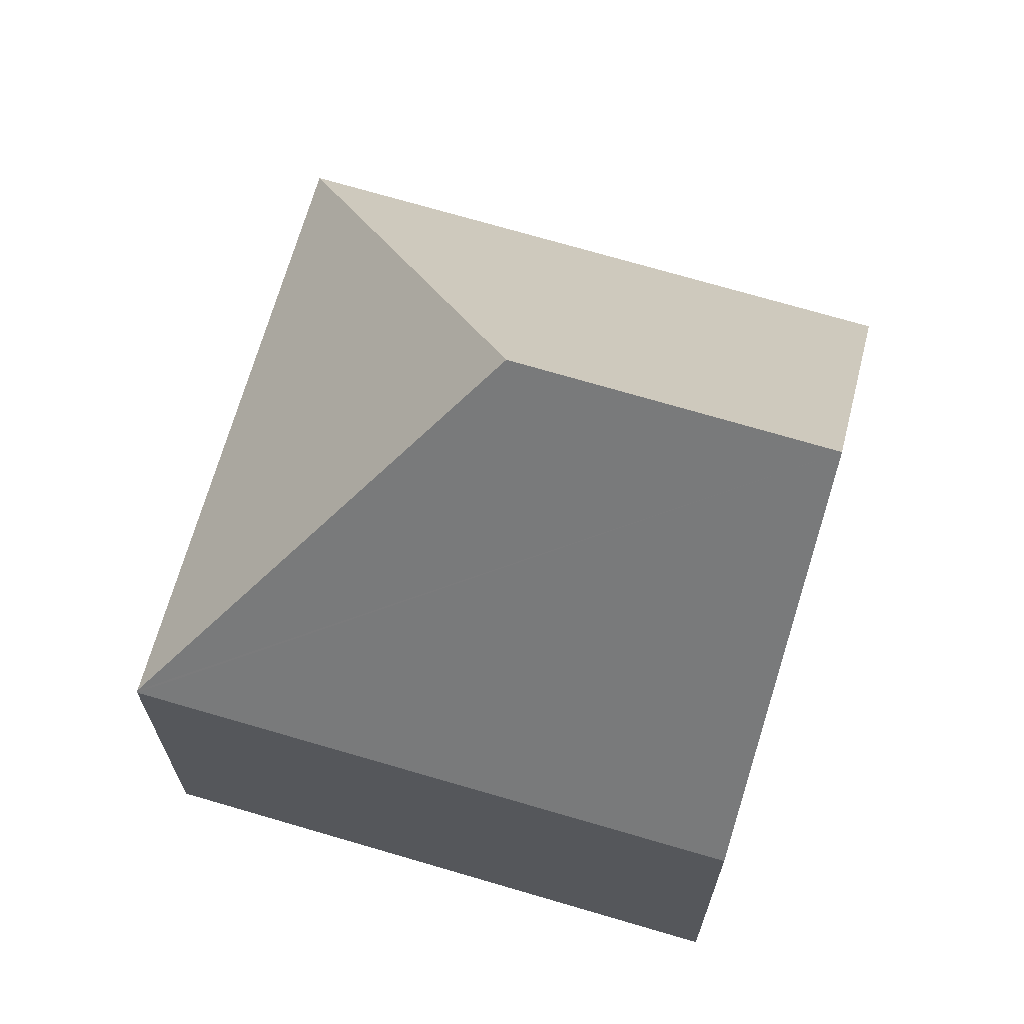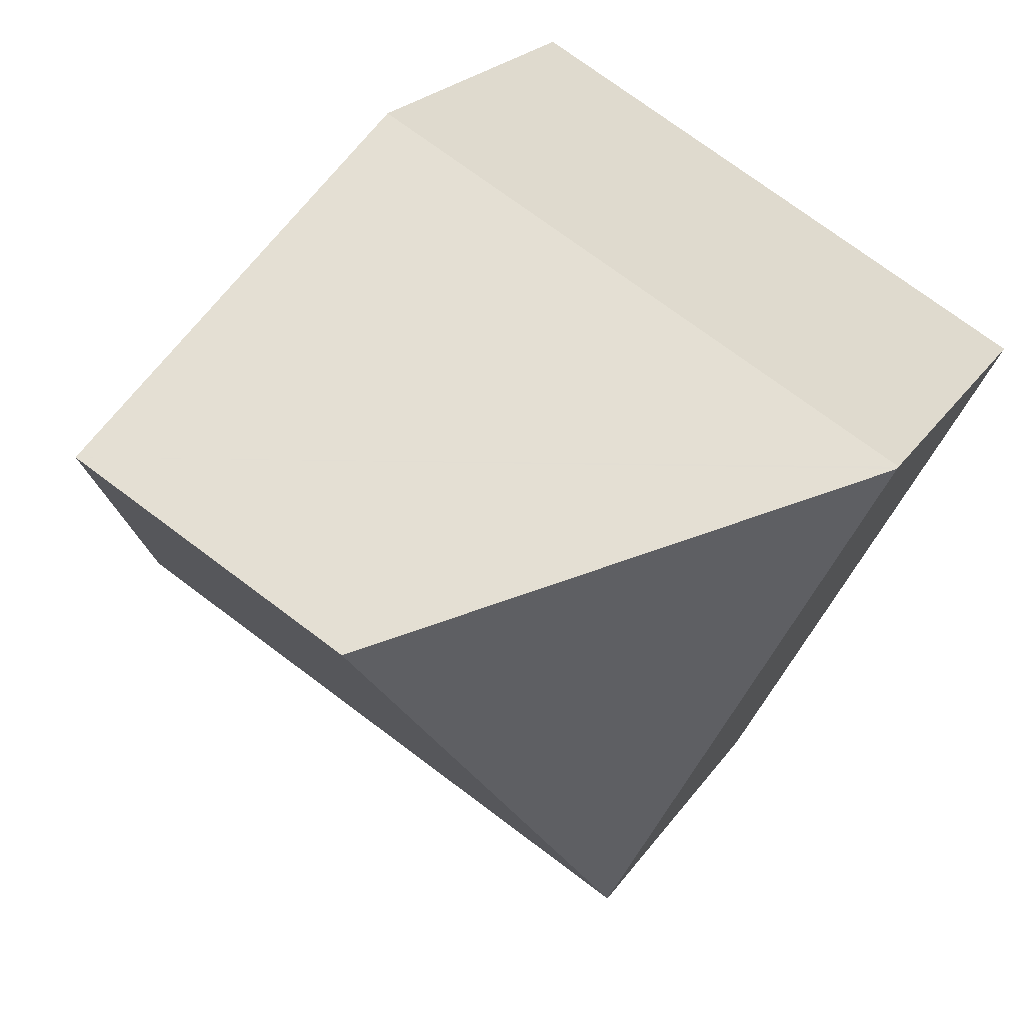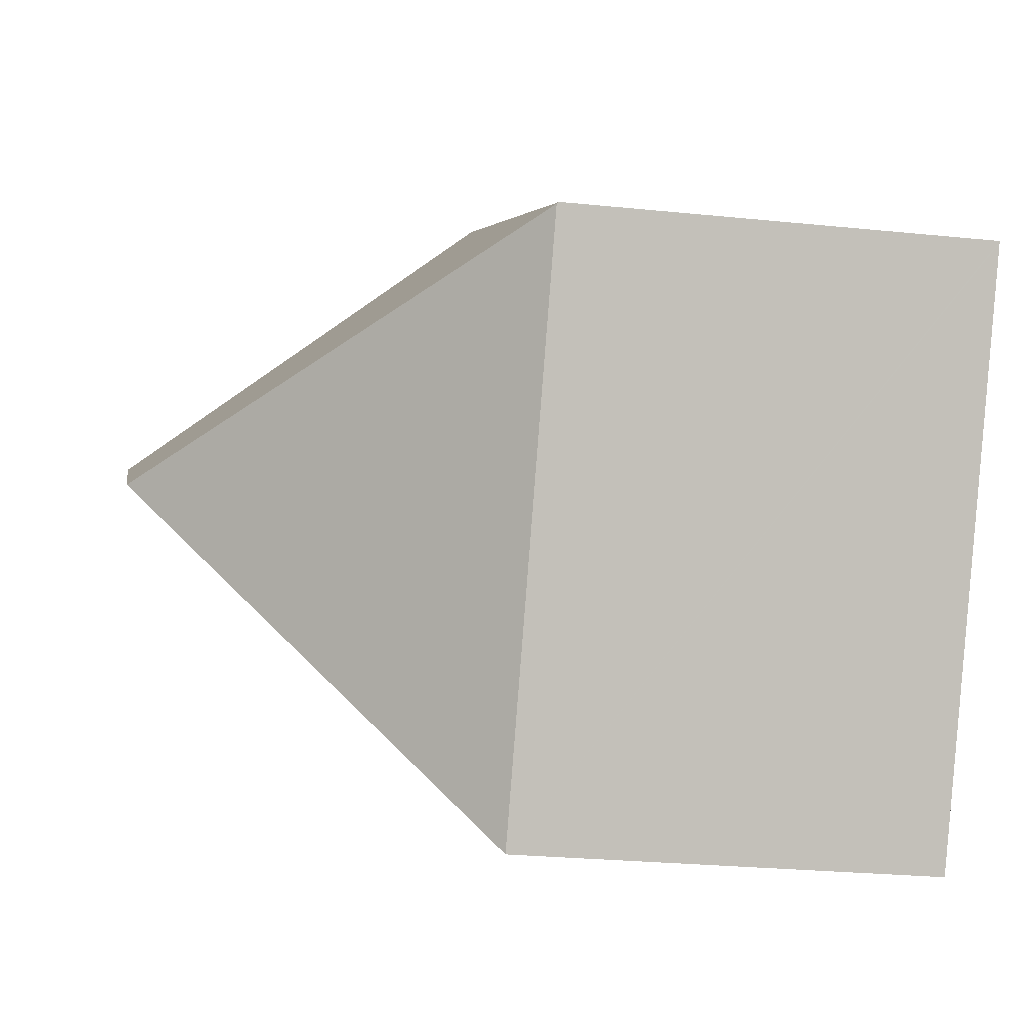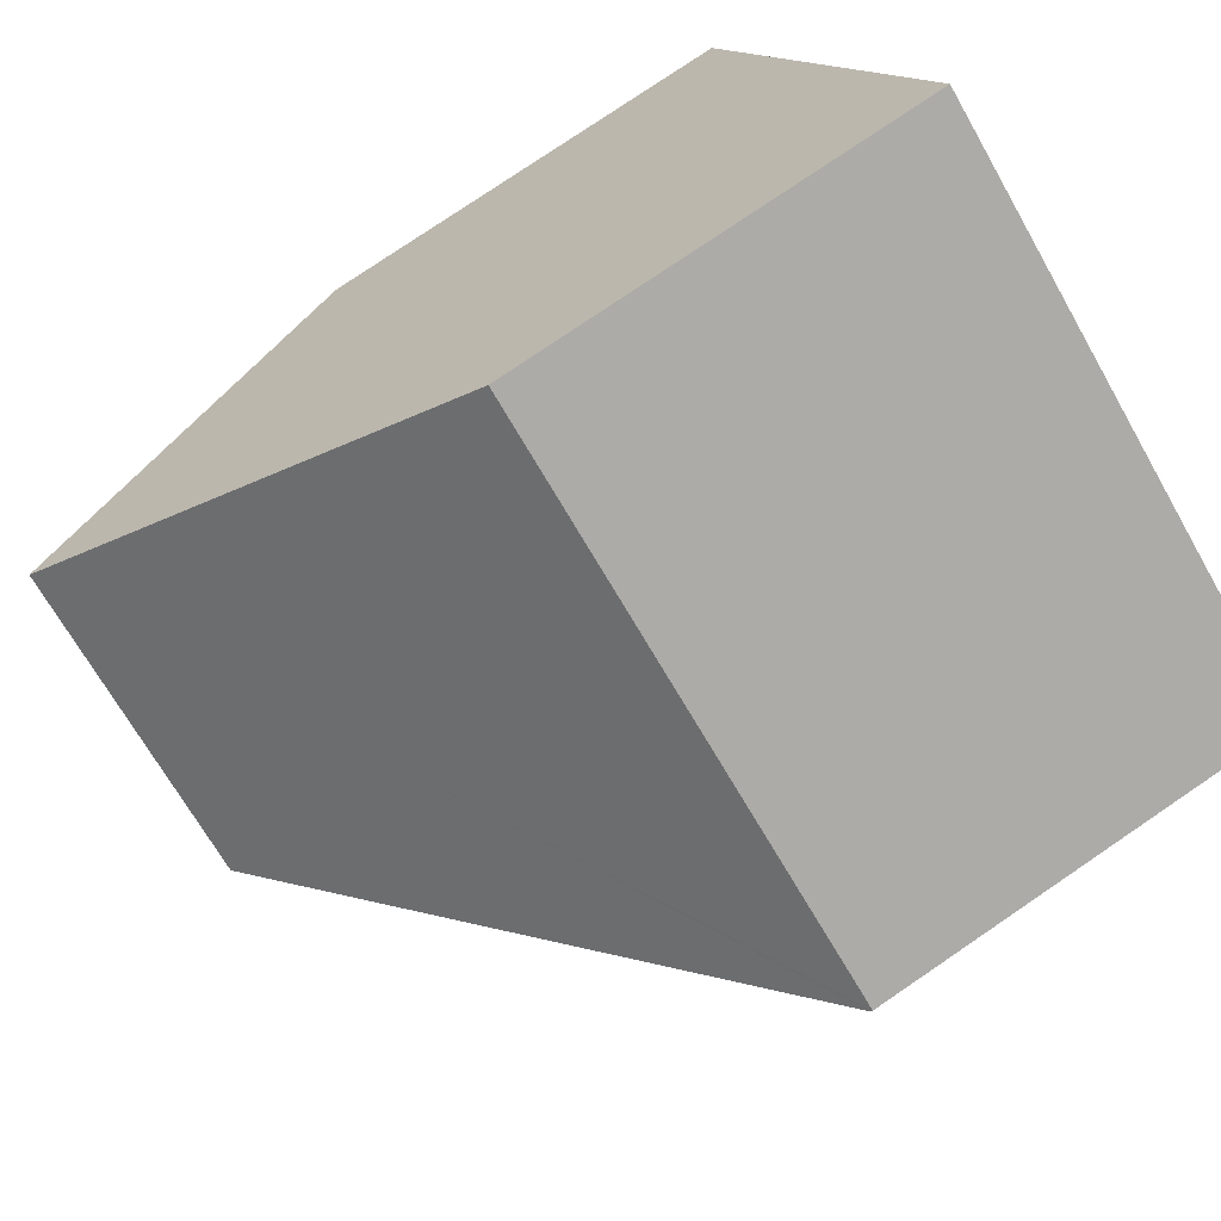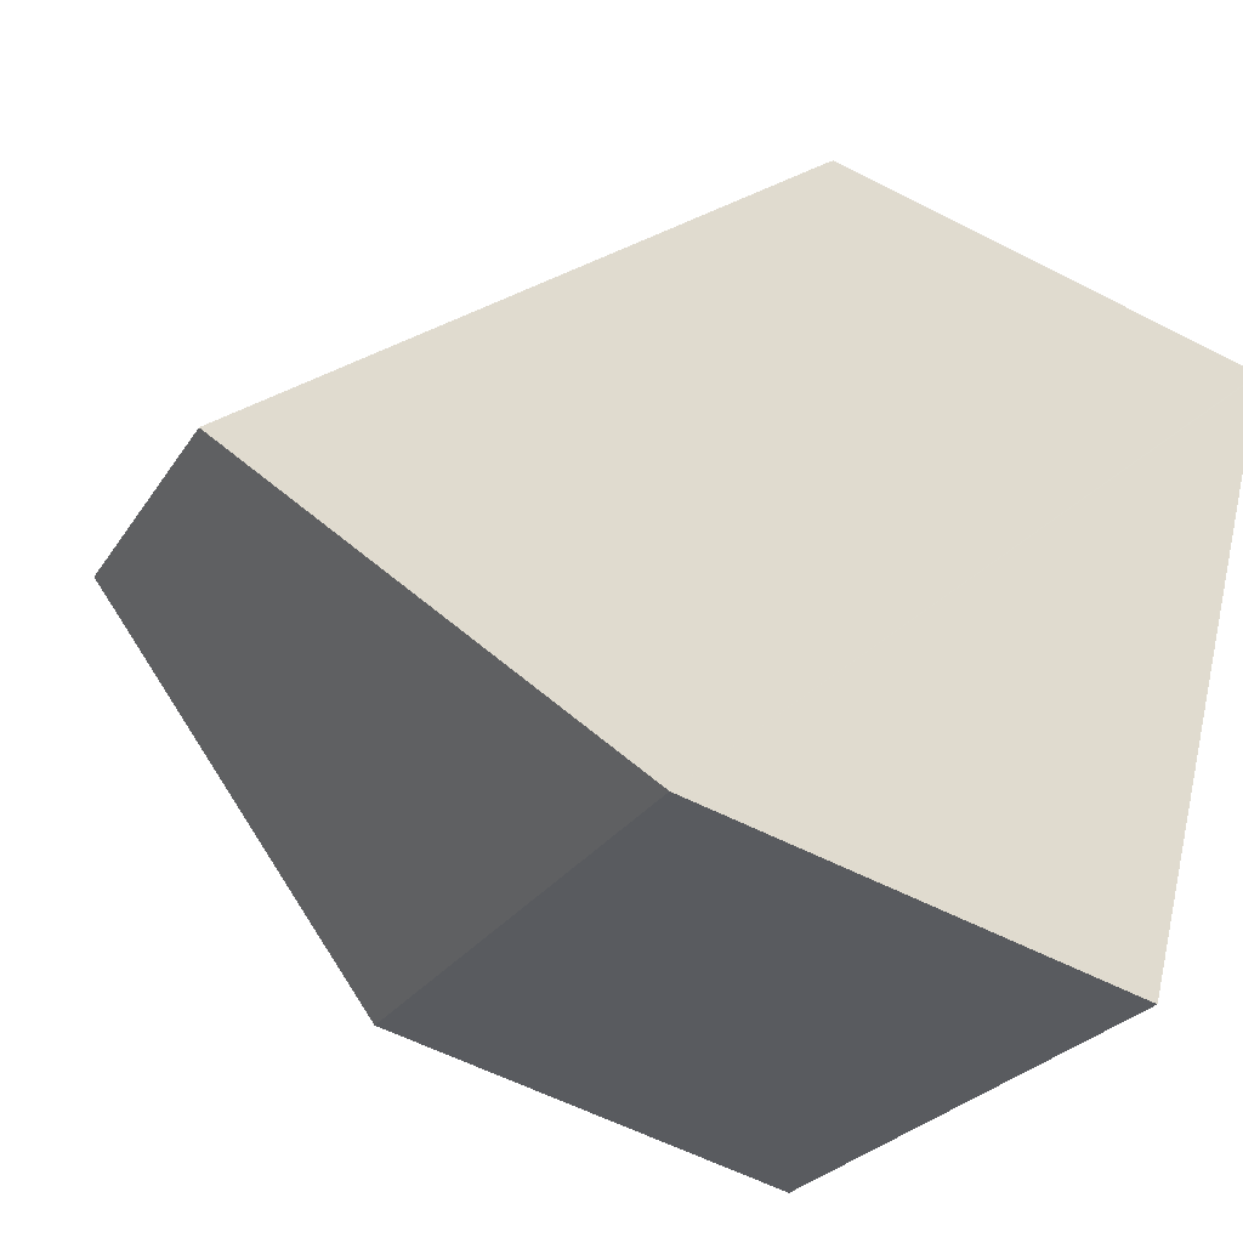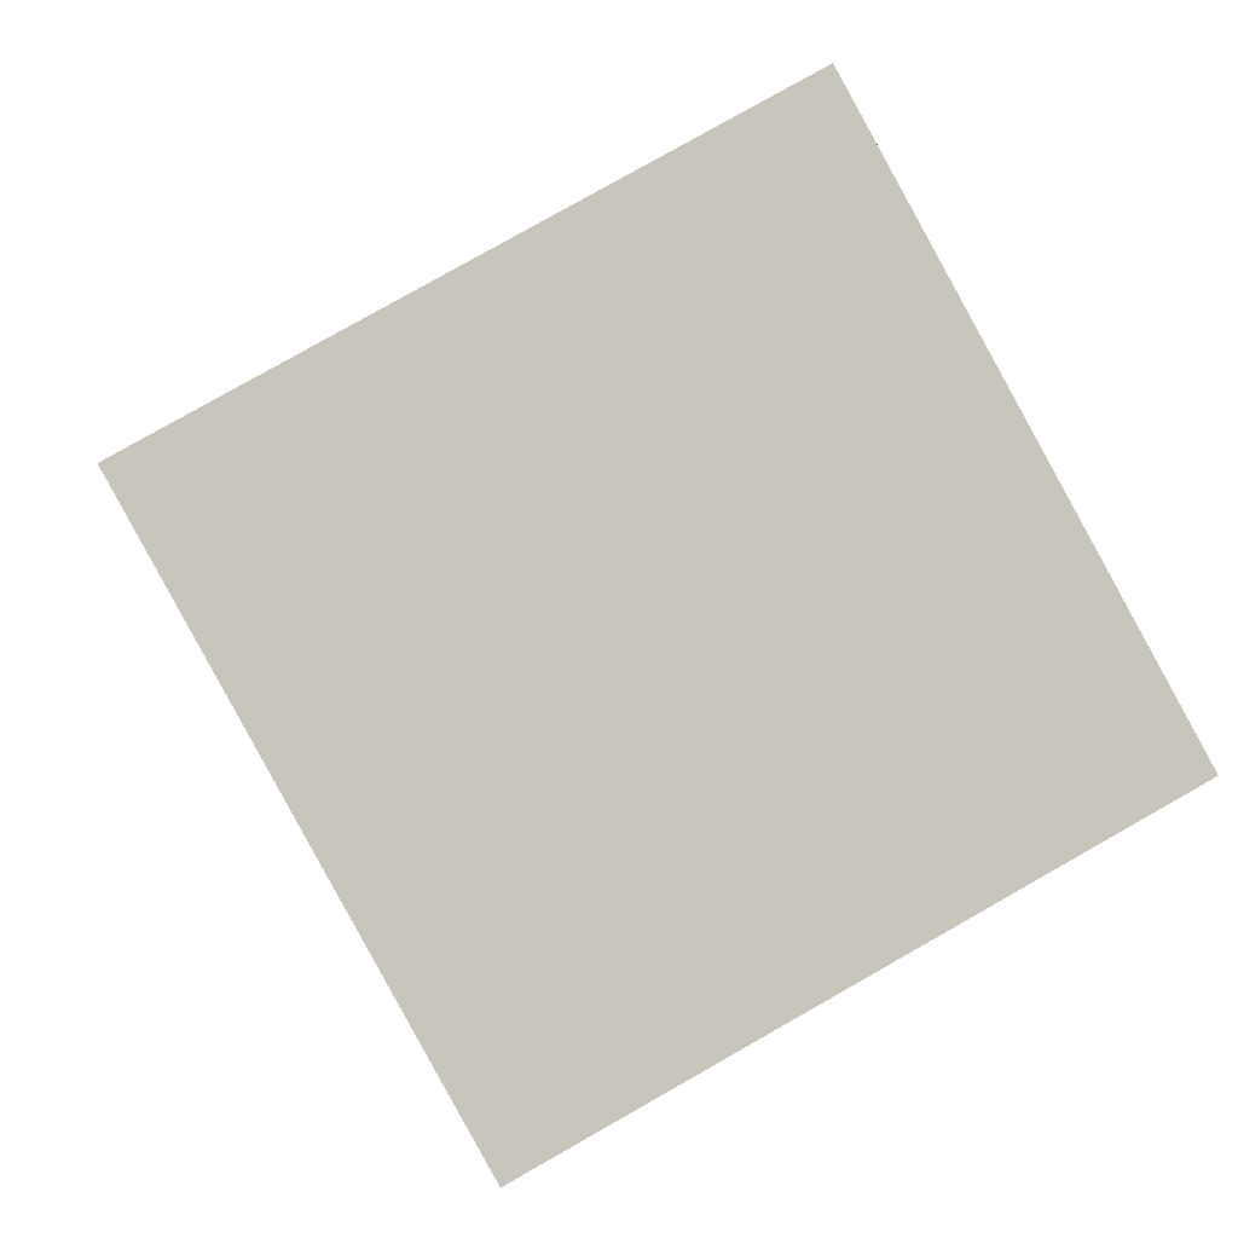
<metadata>
{"format":"obj","ext":"obj","renderer":"f3d","projection":"perspective","resolution":1024,"background":"white","views":[{"elev":69.9,"azim":-12.5,"up":"+Y"},{"elev":20.5,"azim":-156.4,"up":"+Z"},{"elev":-25.8,"azim":-99.3,"up":"+Z"},{"elev":78.3,"azim":-124.2,"up":"+Z"},{"elev":-57.1,"azim":-118.2,"up":"+Z"},{"elev":0.5,"azim":-5.1,"up":"+Z"}]}
</metadata>
<code>
v  9.948 11.57 0.489
v  0 6.133 3.755e-16
v  7.828 6.177 4.327
v  0.013 6.166 -0.024
v  5.967 11.57 -1.732
v  11.84 6.765 -2.93
v  12.07 6.166 -3.356
v  4.248 6.166 -7.721
v  0 0 0
v  0.013 1.47e-18 -0.024
v  4.248 4.728e-16 -7.721
v  7.828 -2.65e-16 4.327
v  9.948 -2.994e-17 0.489
v  12.07 2.055e-16 -3.356
v  11.84 1.794e-16 -2.93
g defaultobject
f 1 2 3
f 2 1 4
f 4 1 5
f 6 5 1
f 5 6 7
f 5 7 8
f 5 8 4
f 4 9 2
f 9 4 8
f 9 8 10
f 10 8 11
f 2 12 3
f 12 2 9
f 12 1 3
f 1 12 6
f 6 12 13
f 6 13 7
f 7 13 14
f 14 13 15
f 14 8 7
f 8 14 11
f 10 12 9
f 12 10 11
f 12 11 14
f 12 14 13
f 13 14 15

</code>
